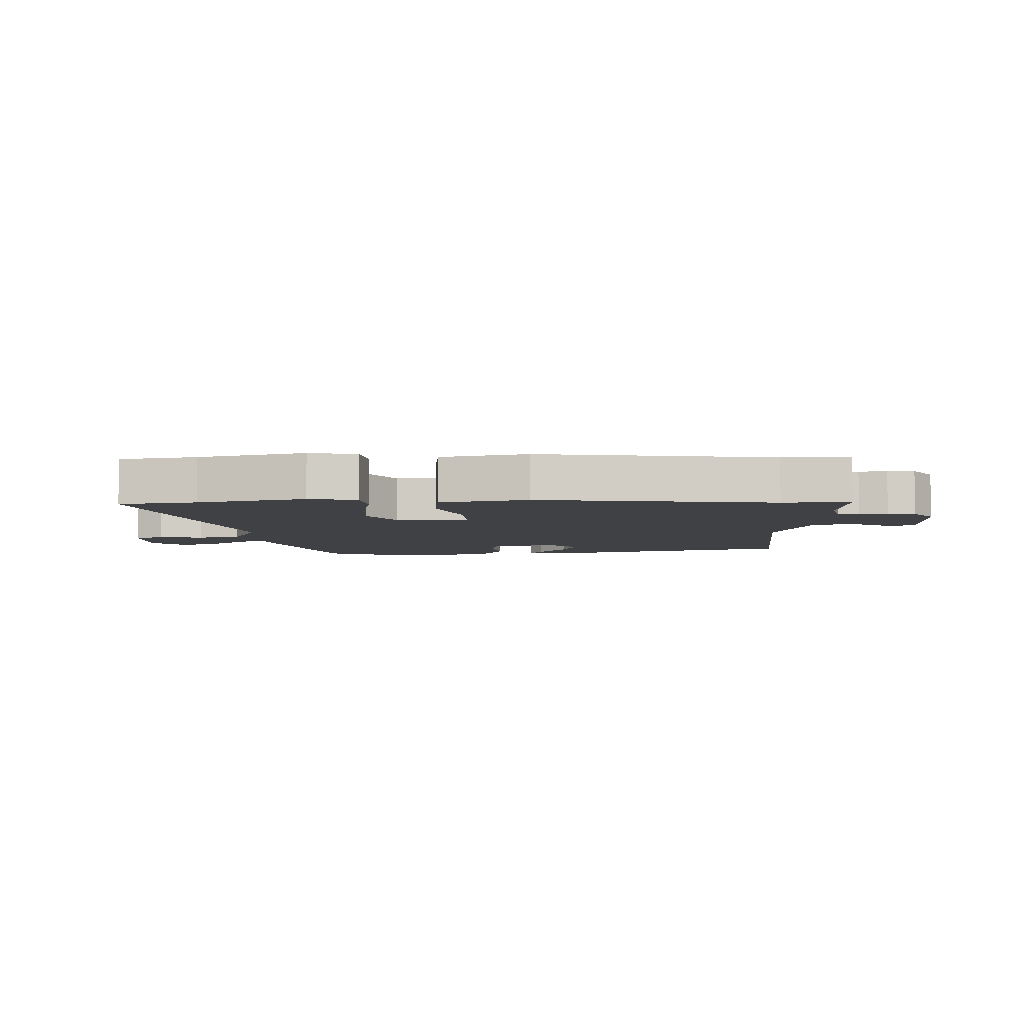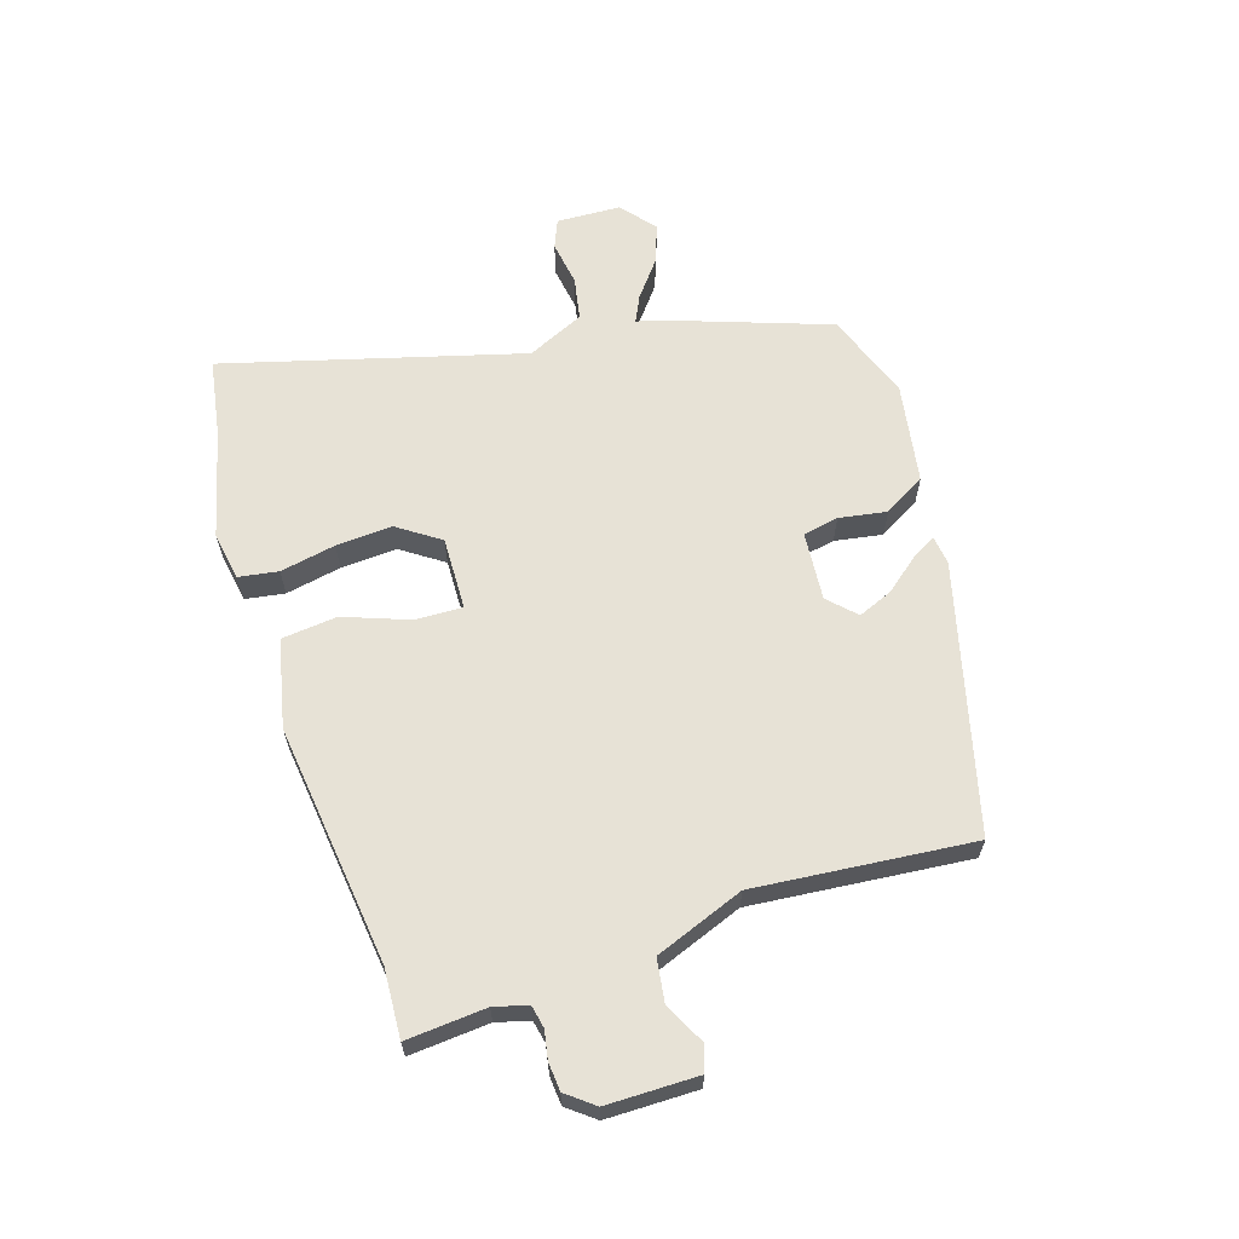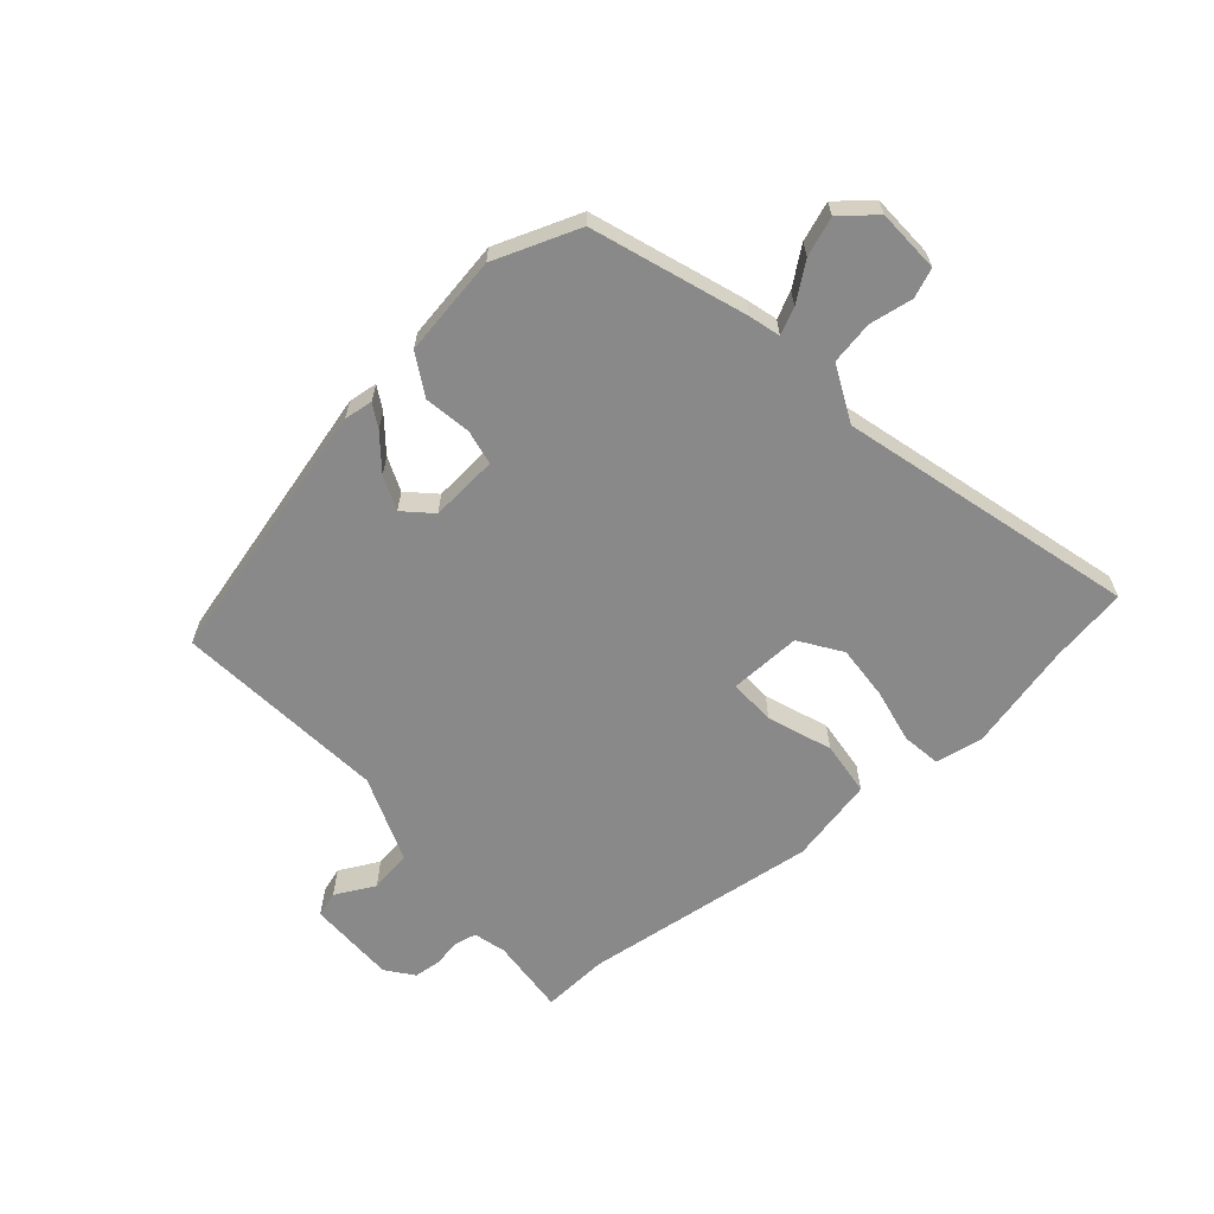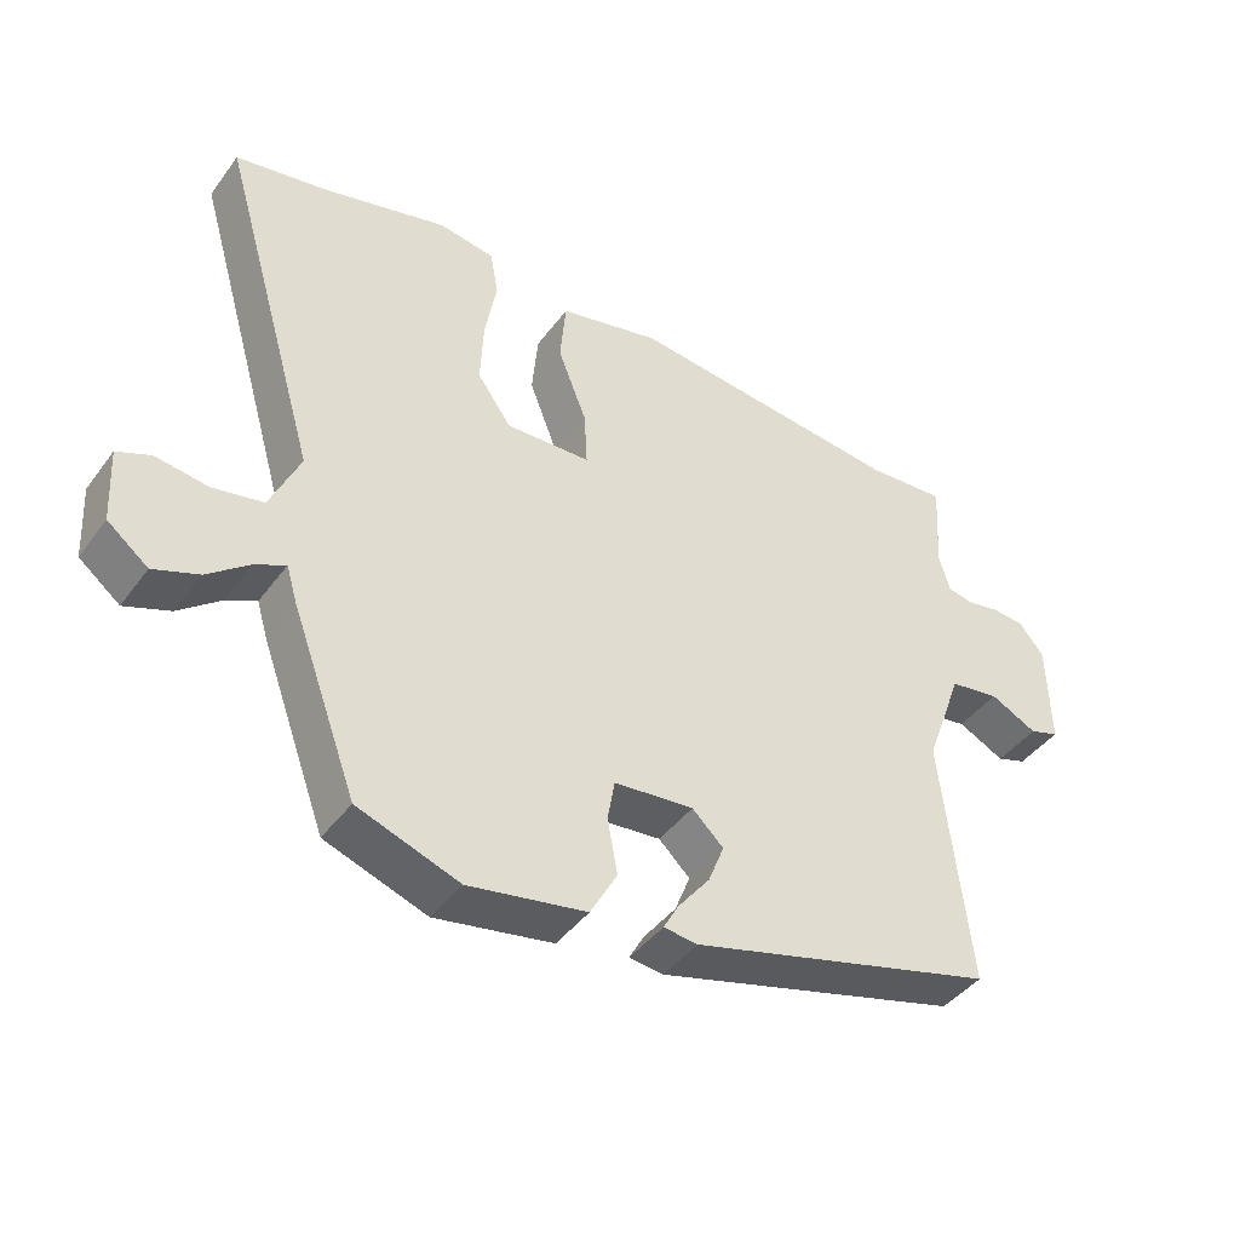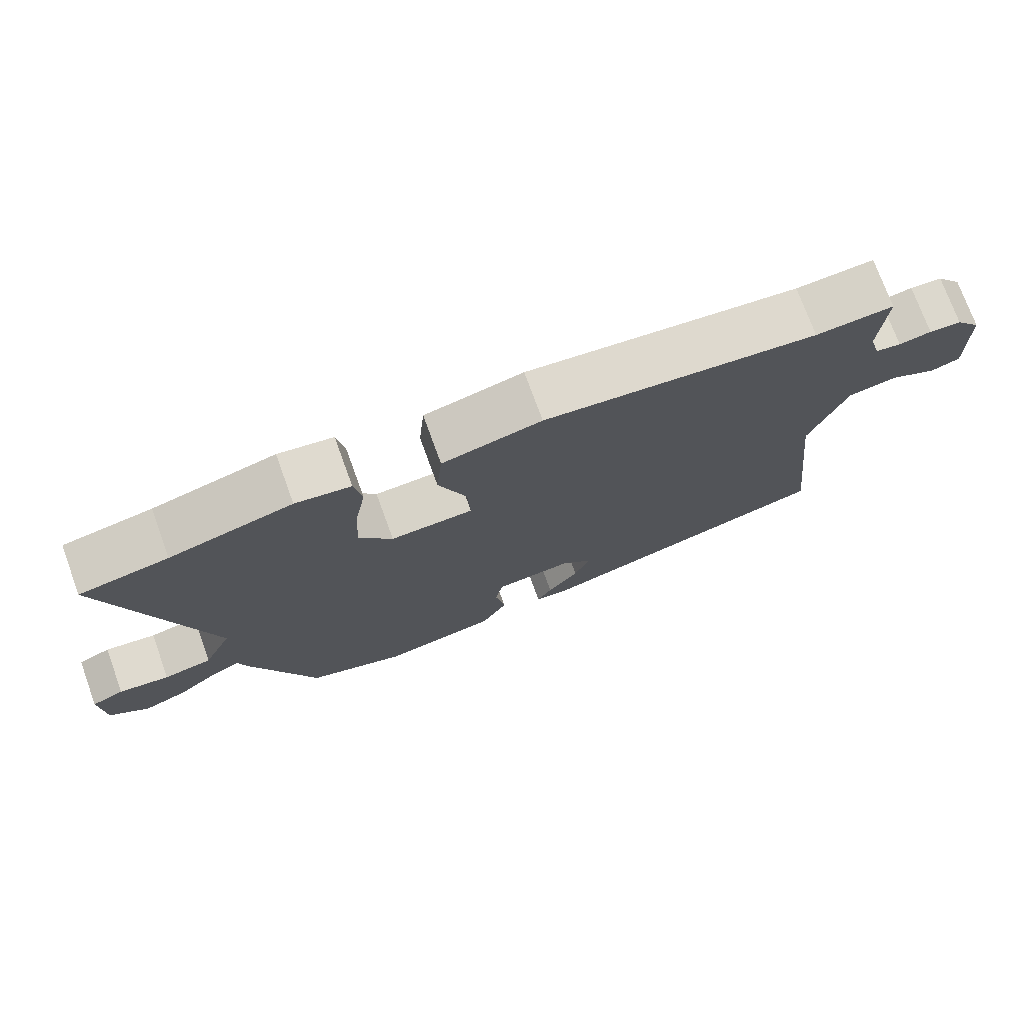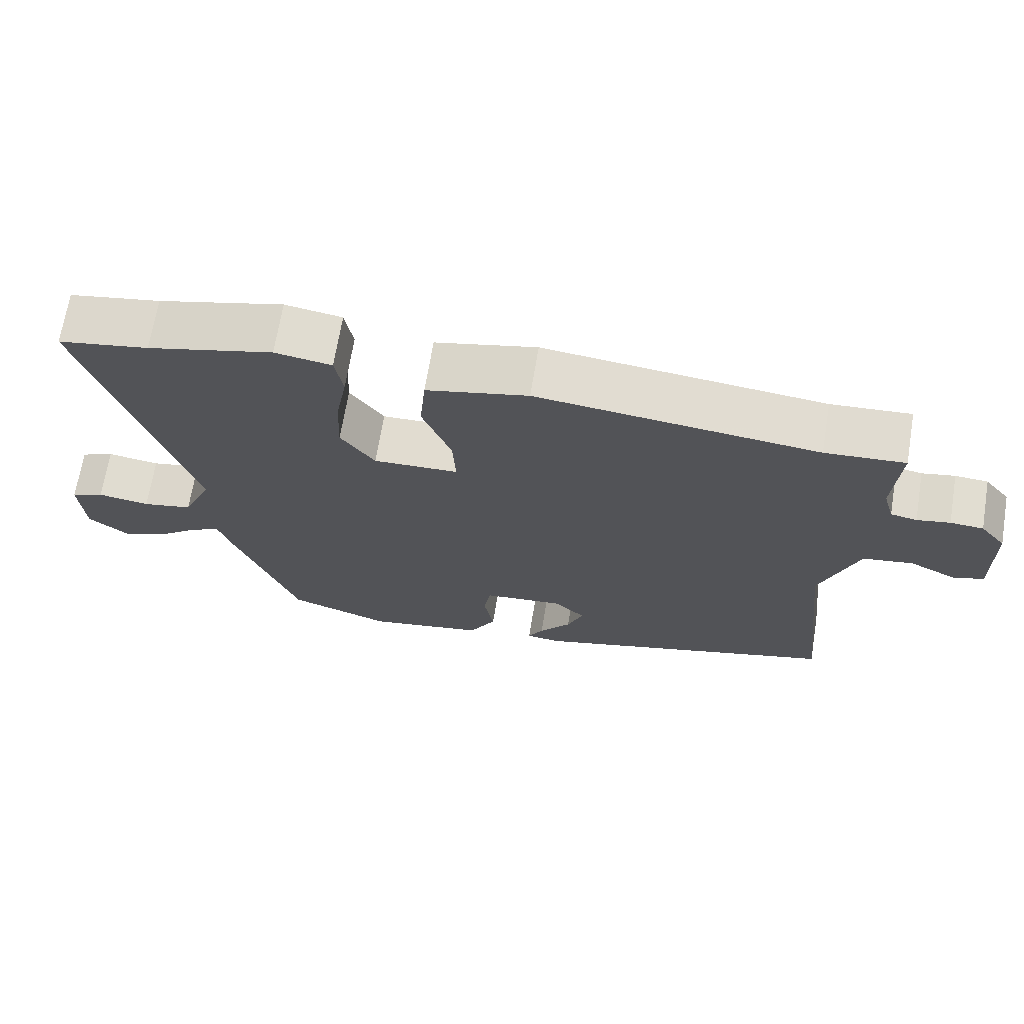
<metadata>
{"format":"obj","ext":"obj","renderer":"f3d","projection":"perspective","resolution":1024,"background":"white","views":[{"elev":-5.9,"azim":0.3,"up":"+Y"},{"elev":62.9,"azim":71.4,"up":"+Y"},{"elev":-63.1,"azim":-140.1,"up":"+Y"},{"elev":-42.8,"azim":-33.6,"up":"+Z"},{"elev":74.3,"azim":-20.0,"up":"+Z"},{"elev":68.8,"azim":9.4,"up":"+Z"}]}
</metadata>
<code>
v 0.401 0.07 0.493
v 0.51 0.07 0.501
v 0.502 0.07 0.374
v 0.517 0.07 0.321
v 0.553 0.07 0.314
v 0.598 0.07 0.323
v 0.643 0.07 0.32
v 0.678 0.07 0.277
v 0.681 0.07 0.132
v 0.64 0.07 0.118
v 0.575 0.07 0.15
v 0.506 0.07 0.139
v 0.454 0.07 -0.004
v 0.492 0.07 -0.35
v 0.069 0.07 -0.468
v 0.022 0.07 -0.463
v 0.043 0.07 -0.425
v 0.087 0.07 -0.369
v 0.109 0.07 -0.313
v 0.066 0.07 -0.272
v -0.044 0.07 -0.283
v -0.054 0.07 -0.34
v -0.04 0.07 -0.416
v -0.077 0.07 -0.483
v -0.239 0.07 -0.513
v -0.379 0.07 -0.464
v -0.47 0.07 -0.218
v -0.485 0.07 -0.168
v -0.527 0.07 -0.189
v -0.584 0.07 -0.235
v -0.646 0.07 -0.259
v -0.702 0.07 -0.215
v -0.708 0.07 -0.112
v -0.662 0.07 -0.092
v -0.59 0.07 -0.102
v -0.521 0.07 -0.088
v -0.48 0.07 0.004
v -0.619 0.07 0.478
v -0.494 0.07 0.501
v -0.321 0.07 0.547
v -0.243 0.07 0.535
v -0.232 0.07 0.472
v -0.248 0.07 0.383
v -0.252 0.07 0.293
v -0.205 0.07 0.227
v -0.088 0.07 0.232
v -0.092 0.07 0.308
v -0.132 0.07 0.411
v -0.124 0.07 0.5
v 0.016 0.07 0.533
v 0.401 0 0.493
v 0.51 0 0.501
v 0.502 0 0.374
v 0.517 0 0.321
v 0.553 0 0.314
v 0.598 0 0.323
v 0.643 0 0.32
v 0.678 0 0.277
v 0.681 0 0.132
v 0.64 0 0.118
v 0.575 0 0.15
v 0.506 0 0.139
v 0.454 0 -0.004
v 0.492 0 -0.35
v 0.069 0 -0.468
v 0.022 0 -0.463
v 0.043 0 -0.425
v 0.087 0 -0.369
v 0.109 0 -0.313
v 0.066 0 -0.272
v -0.044 0 -0.283
v -0.054 0 -0.34
v -0.04 0 -0.416
v -0.077 0 -0.483
v -0.239 0 -0.513
v -0.379 0 -0.464
v -0.47 0 -0.218
v -0.485 0 -0.168
v -0.527 0 -0.189
v -0.584 0 -0.235
v -0.646 0 -0.259
v -0.702 0 -0.215
v -0.708 0 -0.112
v -0.662 0 -0.092
v -0.59 0 -0.102
v -0.521 0 -0.088
v -0.48 0 0.004
v -0.619 0 0.478
v -0.494 0 0.501
v -0.321 0 0.547
v -0.243 0 0.535
v -0.232 0 0.472
v -0.248 0 0.383
v -0.252 0 0.293
v -0.205 0 0.227
v -0.088 0 0.232
v -0.092 0 0.308
v -0.132 0 0.411
v -0.124 0 0.5
v 0.016 0 0.533
f 49 50 1
f 48 49 1
f 47 48 1
f 1 2 3
f 47 1 3
f 46 47 3
f 41 42 43
f 40 41 43
f 39 40 43
f 39 43 44
f 38 39 44
f 37 38 44
f 36 37 44 45
f 33 34 35
f 32 33 35
f 31 32 35
f 30 31 35
f 29 30 35
f 28 29 35 36
f 26 27 28
f 25 26 28
f 24 25 28
f 23 24 28
f 22 23 28
f 36 45 46
f 28 36 46
f 22 28 46
f 21 22 46
f 16 17 18
f 15 16 18
f 14 15 18
f 13 14 18
f 12 13 18 19
f 9 10 11
f 8 9 11
f 7 8 11
f 6 7 11
f 5 6 11
f 4 5 11 12
f 3 4 12
f 46 3 12
f 21 46 12
f 20 21 12
f 12 19 20
f 51 100 99
f 51 99 98
f 51 98 97
f 53 52 51
f 53 51 97
f 53 97 96
f 93 92 91
f 93 91 90
f 93 90 89
f 94 93 89
f 94 89 88
f 94 88 87
f 95 94 87 86
f 85 84 83
f 85 83 82
f 85 82 81
f 85 81 80
f 85 80 79
f 86 85 79 78
f 78 77 76
f 78 76 75
f 78 75 74
f 78 74 73
f 78 73 72
f 96 95 86
f 96 86 78
f 96 78 72
f 96 72 71
f 68 67 66
f 68 66 65
f 68 65 64
f 68 64 63
f 69 68 63 62
f 61 60 59
f 61 59 58
f 61 58 57
f 61 57 56
f 61 56 55
f 62 61 55 54
f 62 54 53
f 62 53 96
f 62 96 71
f 62 71 70
f 70 69 62
f 1 51 52 2
f 2 52 53 3
f 3 53 54 4
f 4 54 55 5
f 5 55 56 6
f 6 56 57 7
f 7 57 58 8
f 8 58 59 9
f 9 59 60 10
f 10 60 61 11
f 11 61 62 12
f 12 62 63 13
f 13 63 64 14
f 14 64 65 15
f 15 65 66 16
f 16 66 67 17
f 17 67 68 18
f 18 68 69 19
f 19 69 70 20
f 20 70 71 21
f 21 71 72 22
f 22 72 73 23
f 23 73 74 24
f 24 74 75 25
f 25 75 76 26
f 26 76 77 27
f 27 77 78 28
f 28 78 79 29
f 29 79 80 30
f 30 80 81 31
f 31 81 82 32
f 32 82 83 33
f 33 83 84 34
f 34 84 85 35
f 35 85 86 36
f 36 86 87 37
f 37 87 88 38
f 38 88 89 39
f 39 89 90 40
f 40 90 91 41
f 41 91 92 42
f 42 92 93 43
f 43 93 94 44
f 44 94 95 45
f 45 95 96 46
f 46 96 97 47
f 47 97 98 48
f 48 98 99 49
f 49 99 100 50
f 50 100 51 1

</code>
